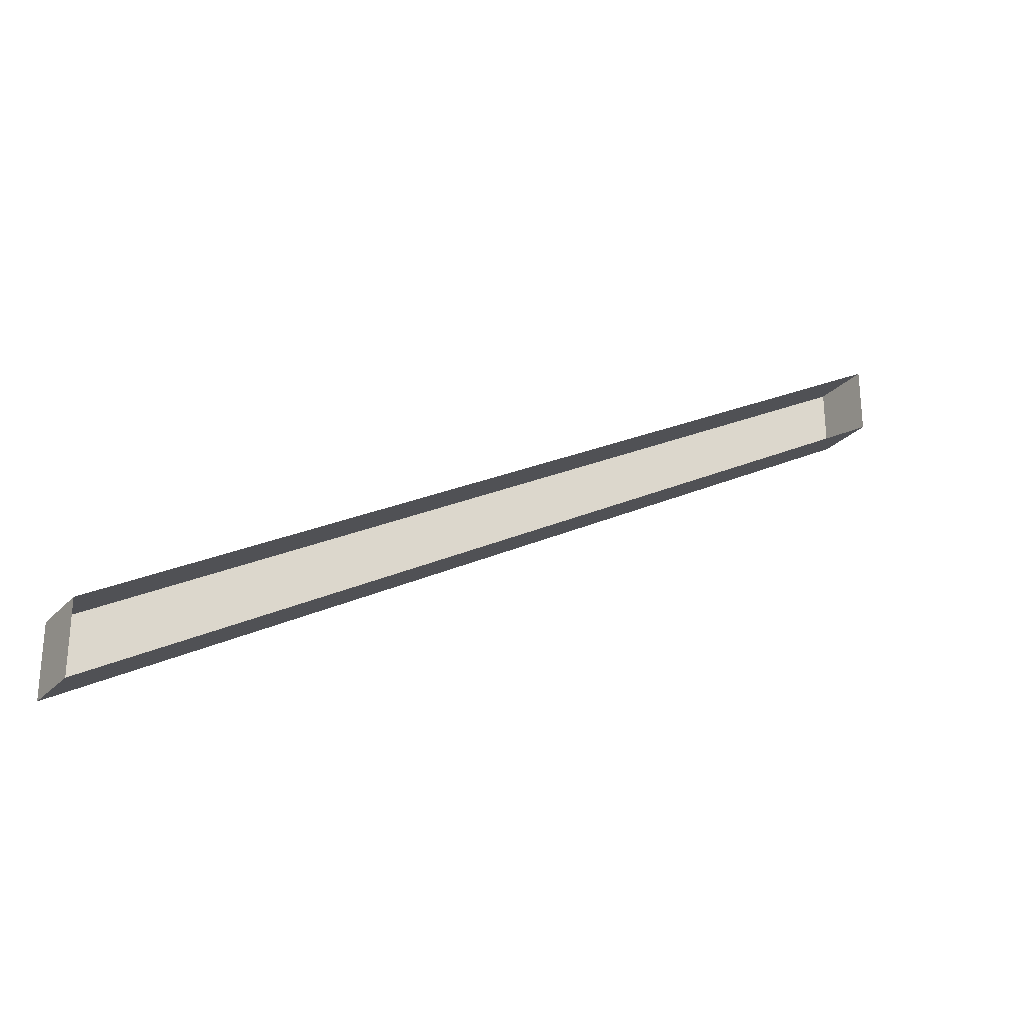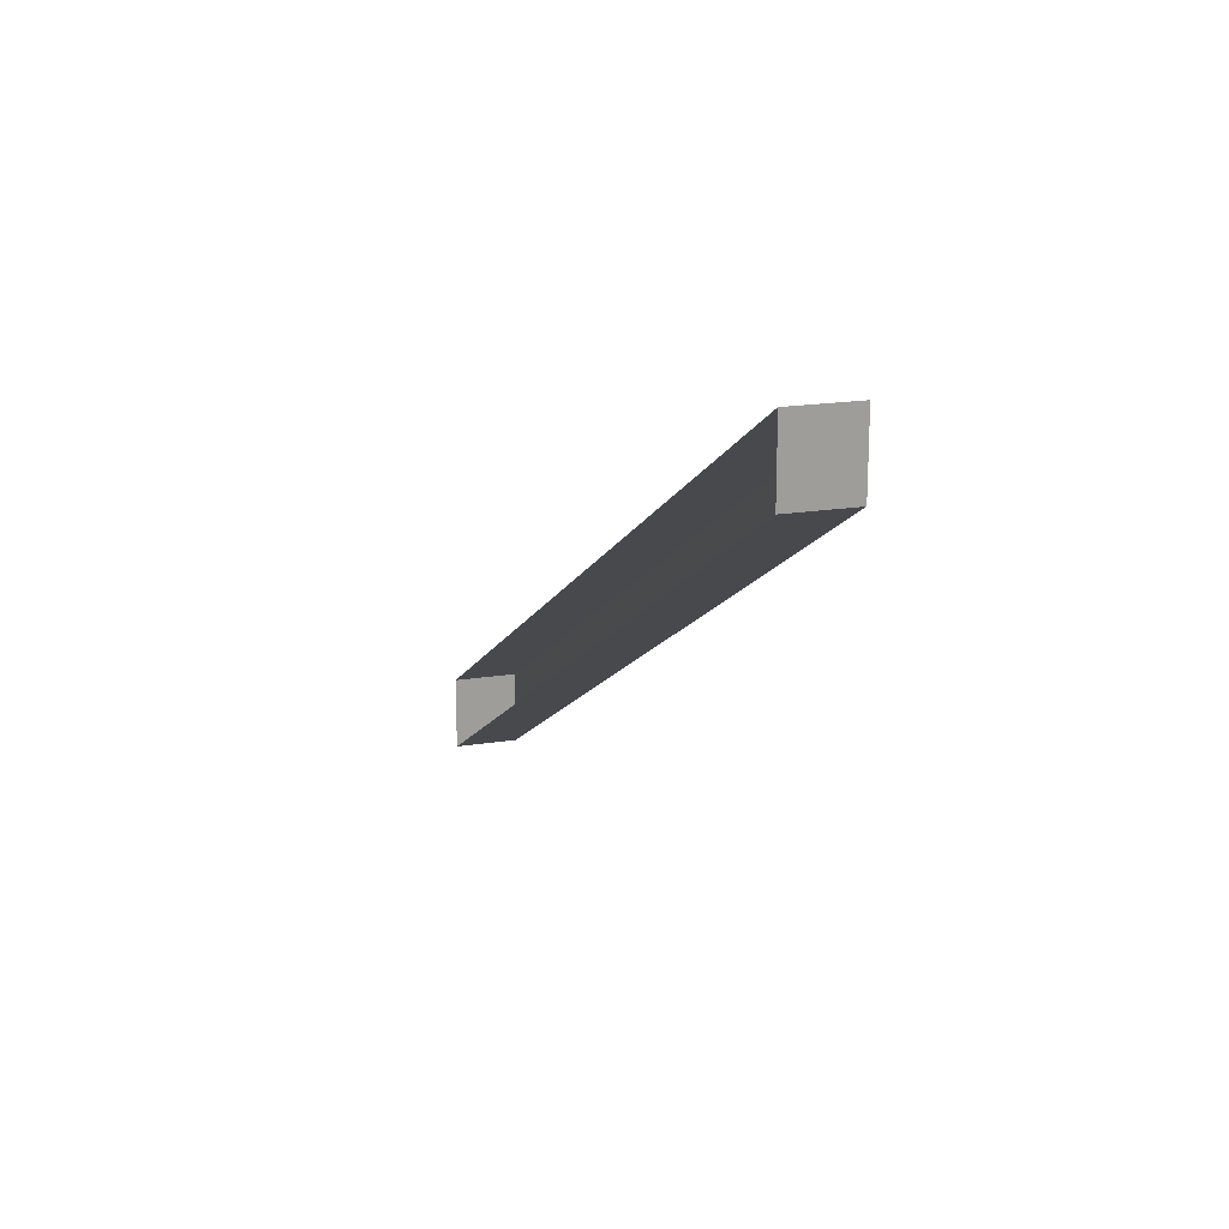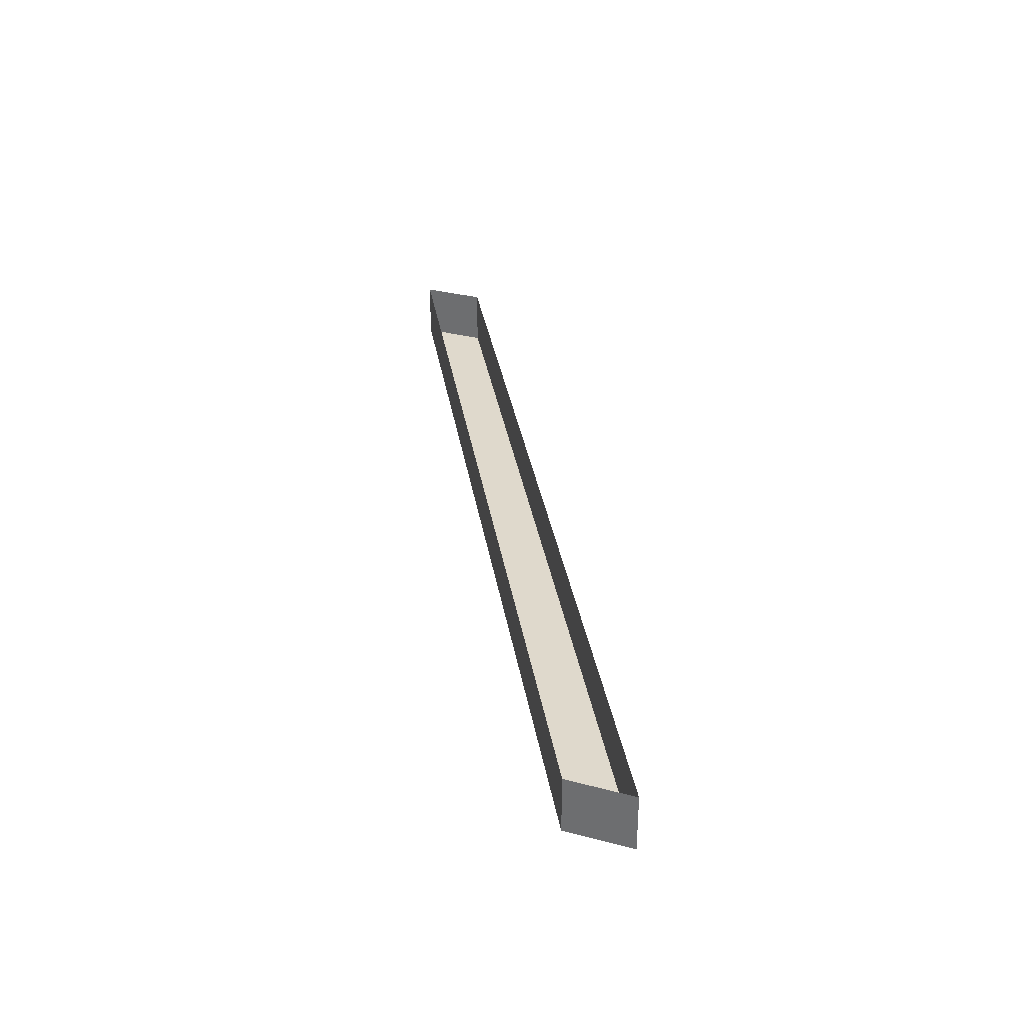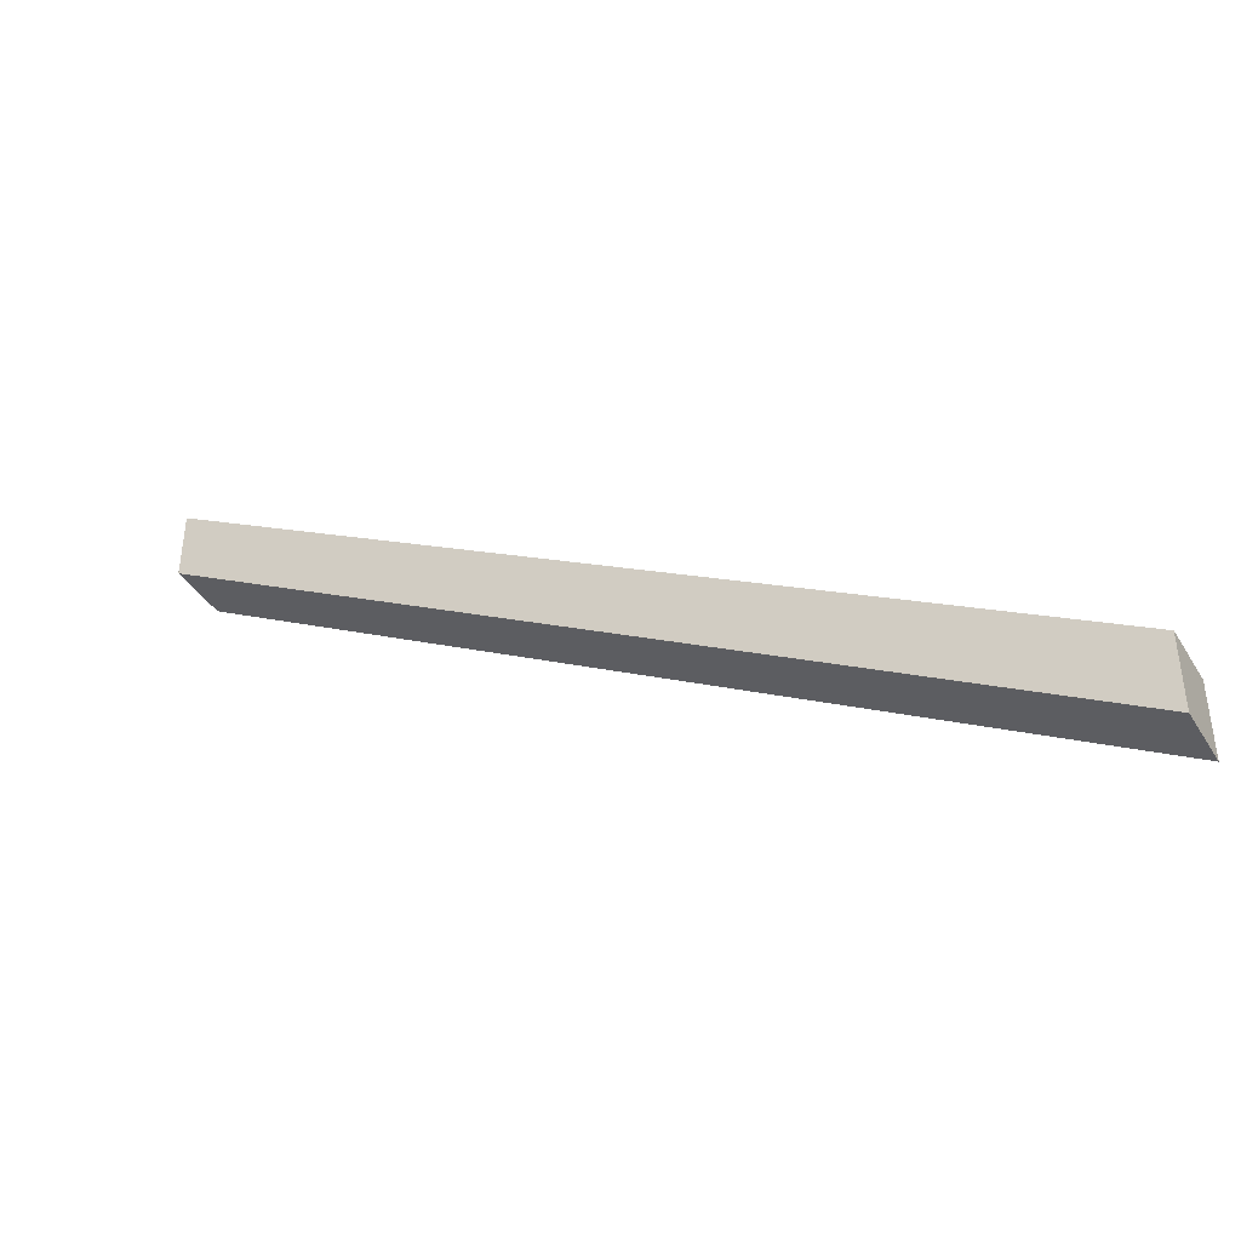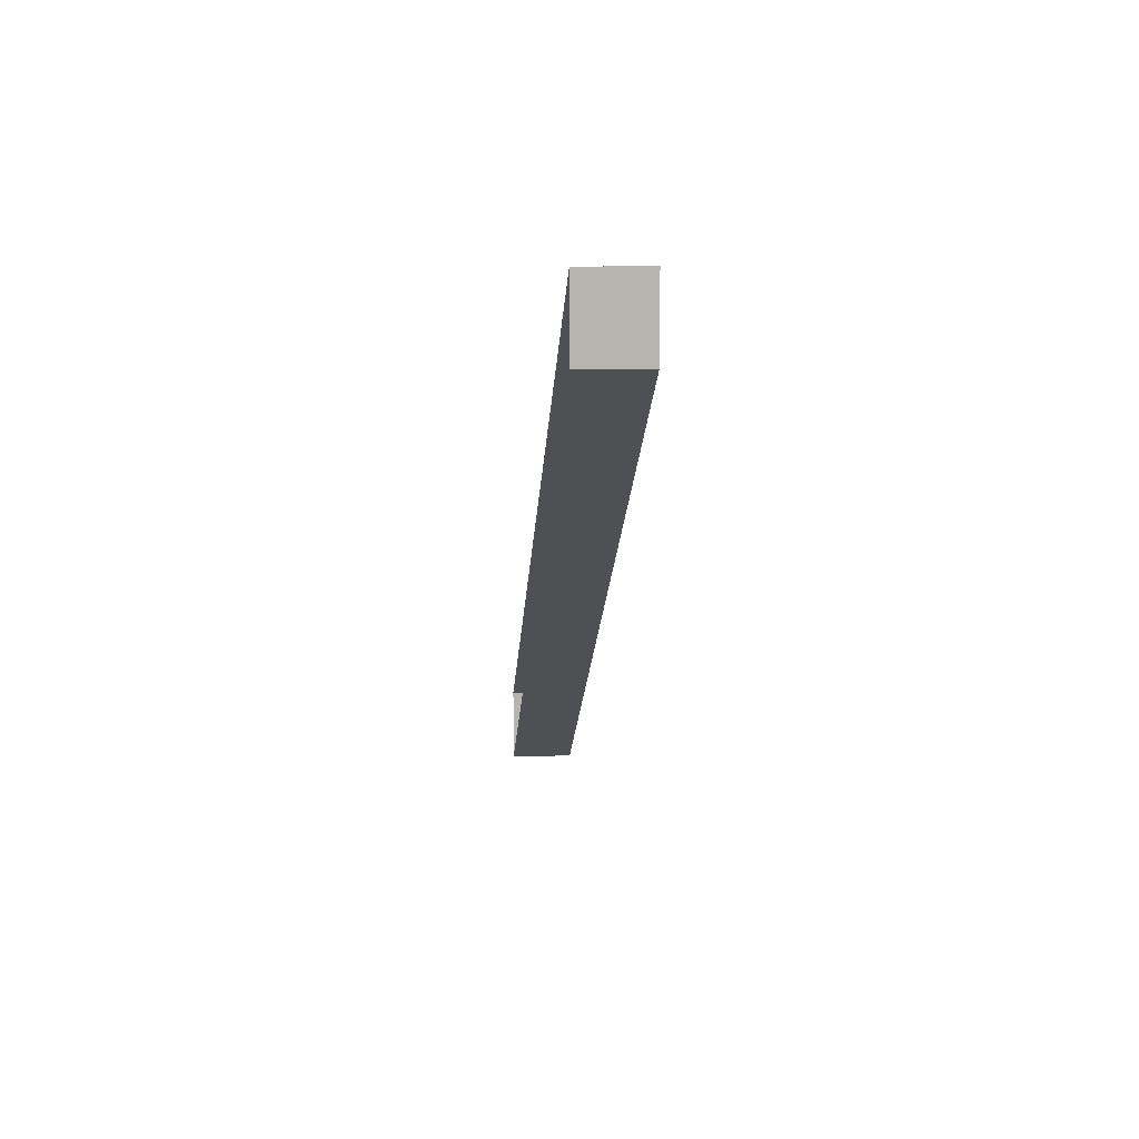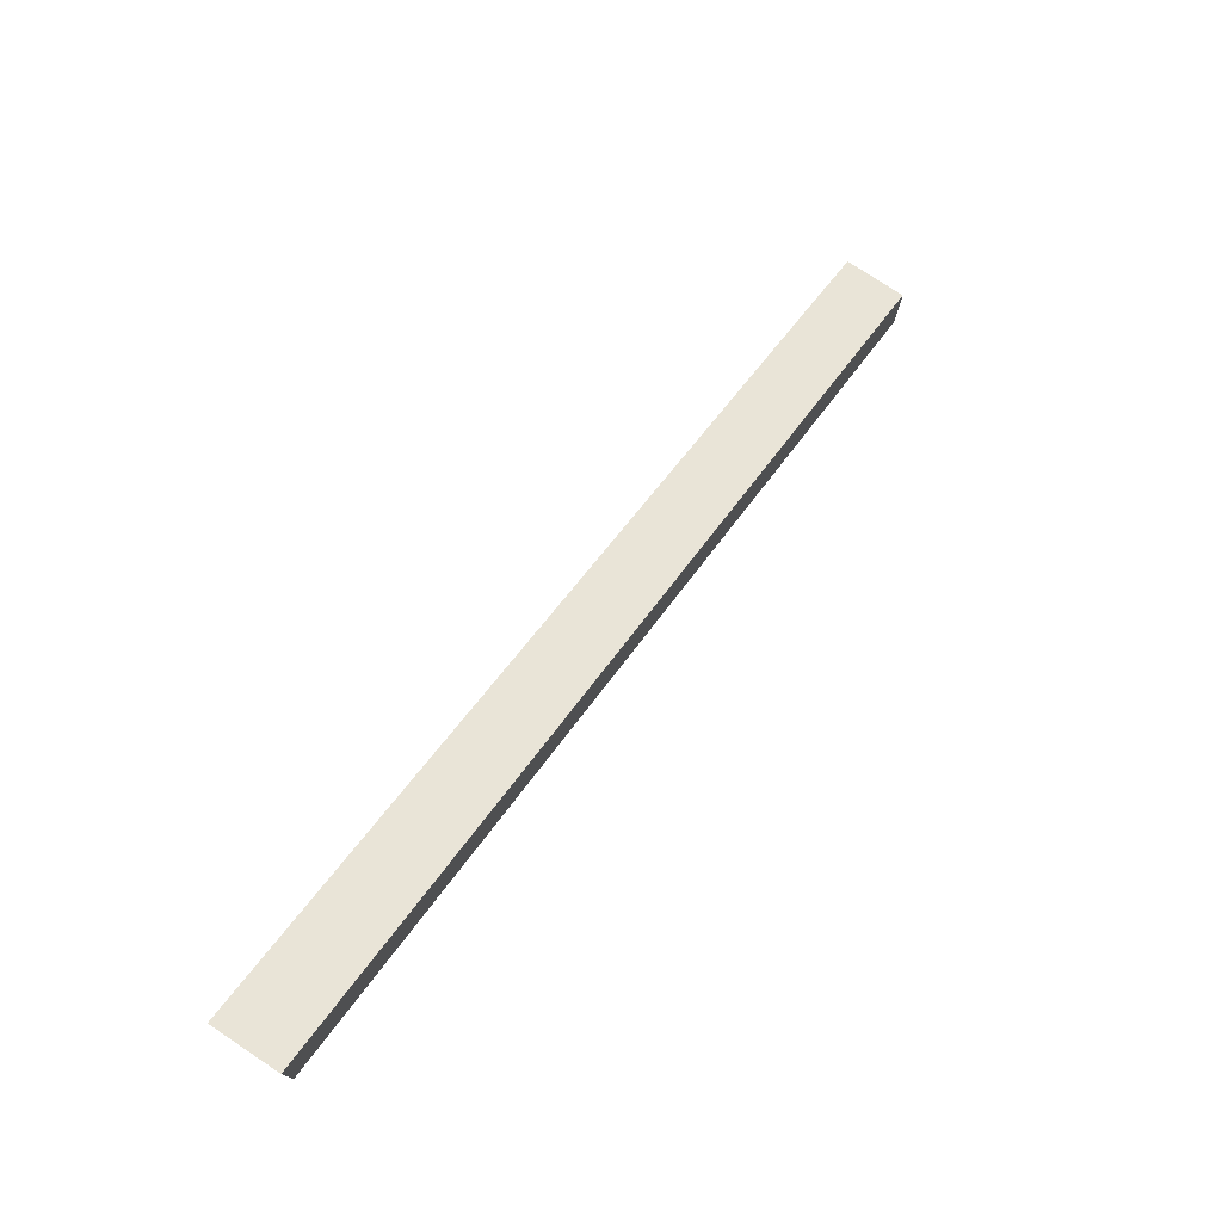
<metadata>
{"format":"obj","ext":"obj","renderer":"f3d","projection":"perspective","resolution":1024,"background":"white","views":[{"elev":-26.8,"azim":147.3,"up":"+Z"},{"elev":18.9,"azim":-106.9,"up":"+Z"},{"elev":32.3,"azim":110.3,"up":"+Y"},{"elev":-40.2,"azim":28.7,"up":"+Z"},{"elev":9.9,"azim":-93.9,"up":"+Z"},{"elev":76.6,"azim":-56.3,"up":"+Z"}]}
</metadata>
<code>
o #ID47
v 0.07024 0.04382 -0.763
v -0.0615 0.04382 -0.6999
v -0.0615 0.04382 -0.6897
v 0.07024 0.04382 -0.7735
v -0.0615 0.05285 -0.6999
v 0.07024 0.04382 -0.7735
v 0.07024 0.05285 -0.7735
v -0.0615 0.04382 -0.6999
v -0.0615 0.05285 -0.6999
v -0.0615 0.04382 -0.6897
v -0.0615 0.04382 -0.6999
v -0.0615 0.05285 -0.6897
v -0.0615 0.04382 -0.6897
v 0.07024 0.05285 -0.763
v 0.07024 0.04382 -0.763
v -0.0615 0.05285 -0.6897
v 0.07024 0.05285 -0.763
v 0.07024 0.04382 -0.7735
v 0.07024 0.04382 -0.763
v 0.07024 0.05285 -0.7735
f 1 2 3
f 2 1 4
f 5 6 7
f 6 5 8
f 9 10 11
f 10 9 12
f 13 14 15
f 14 13 16
f 17 18 19
f 18 17 20

</code>
